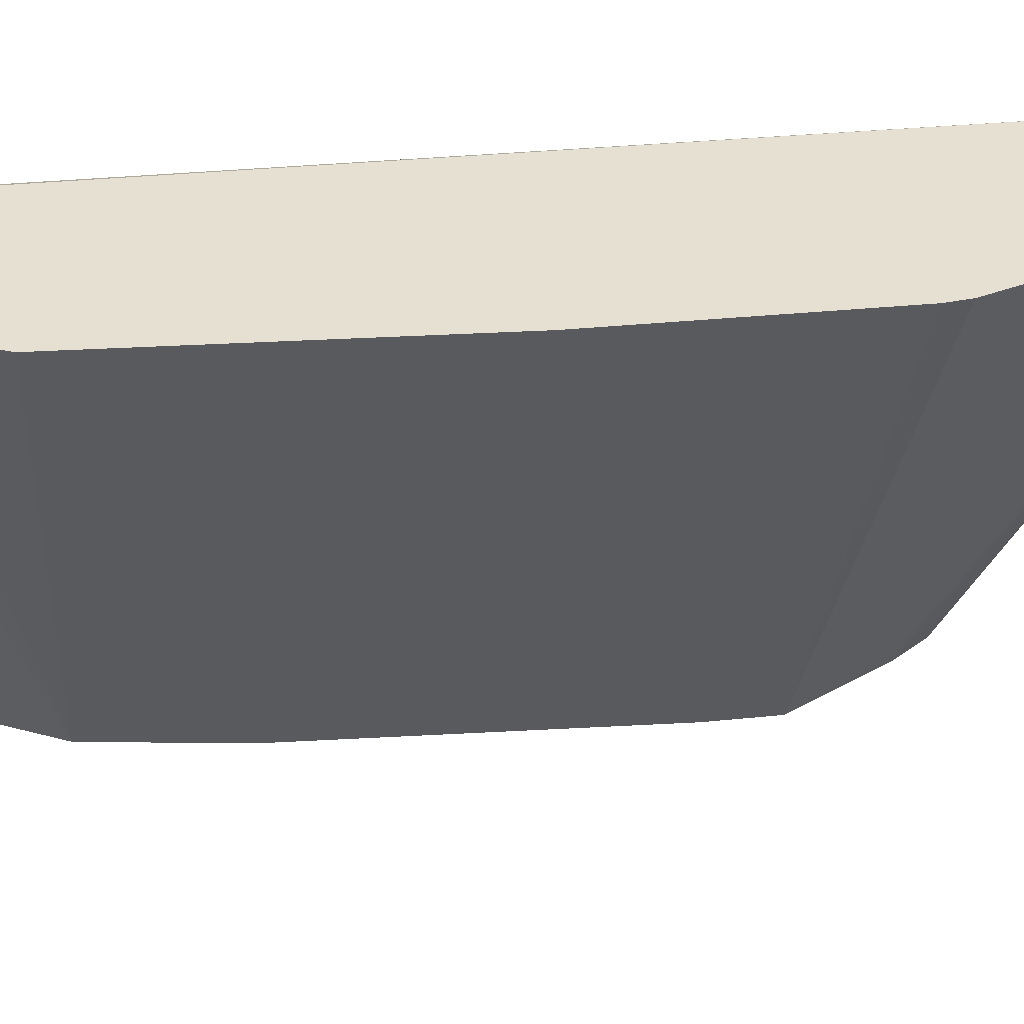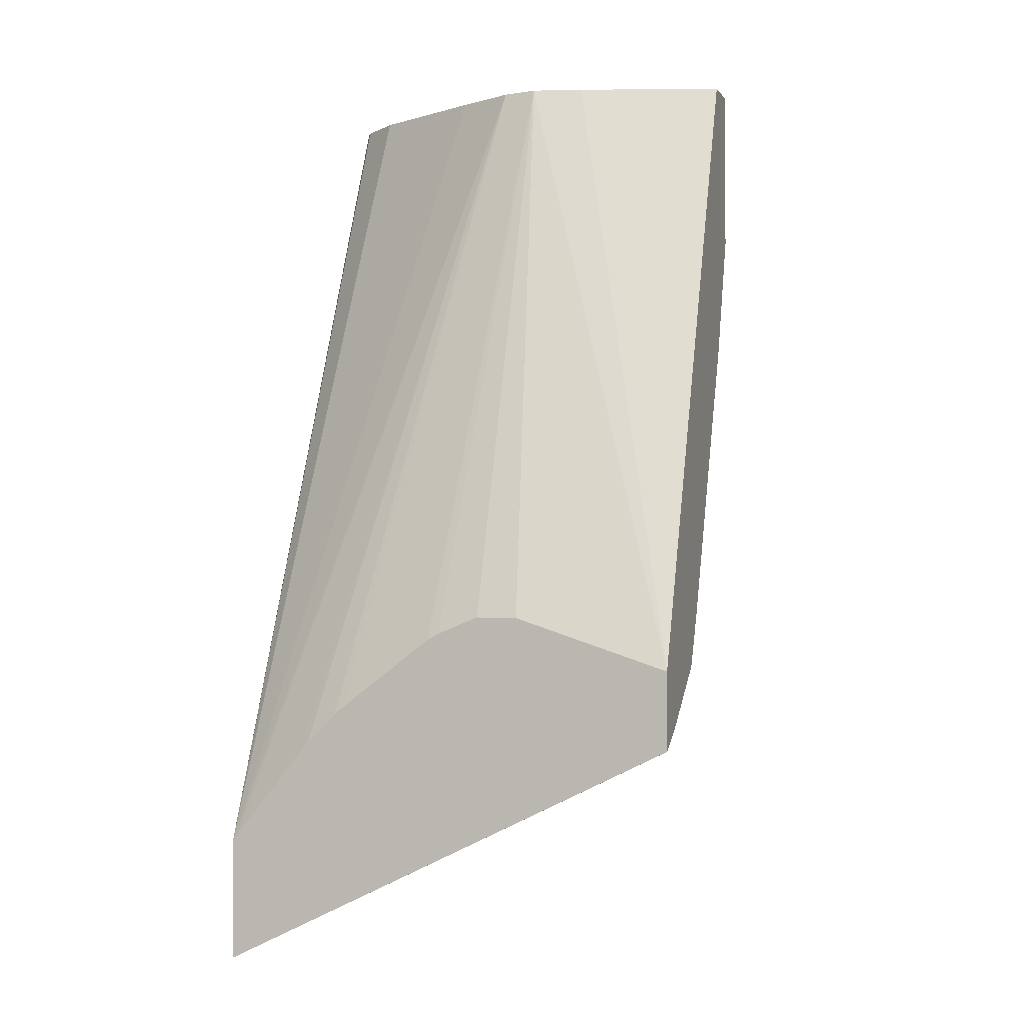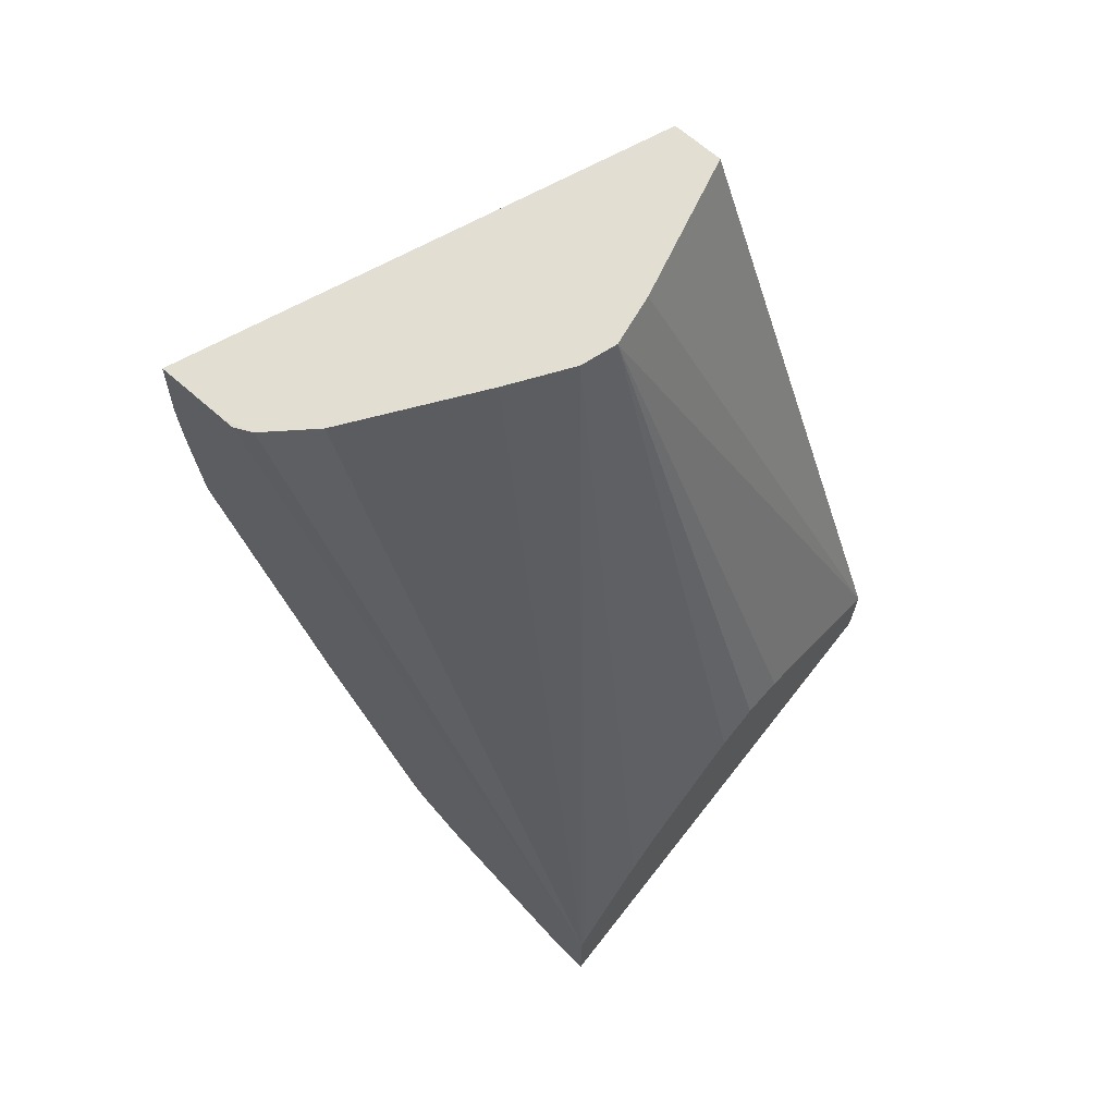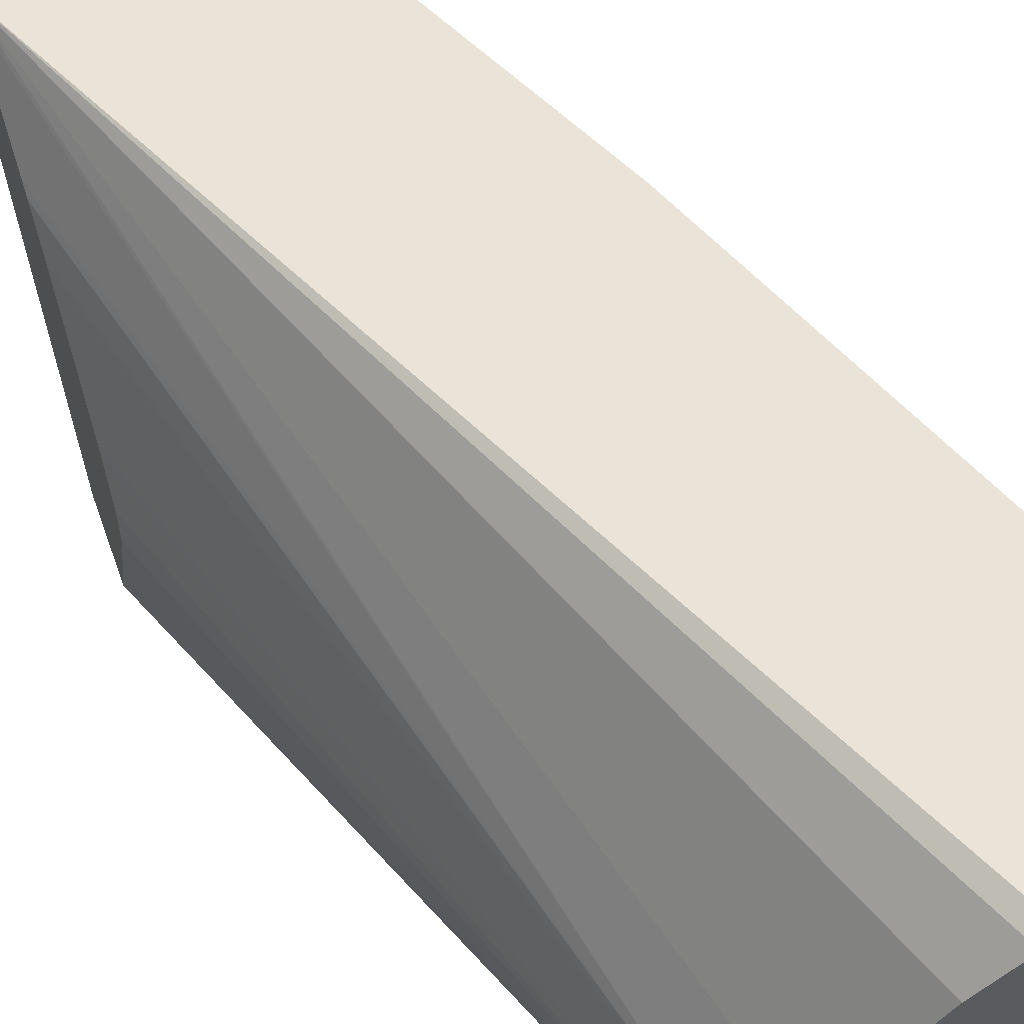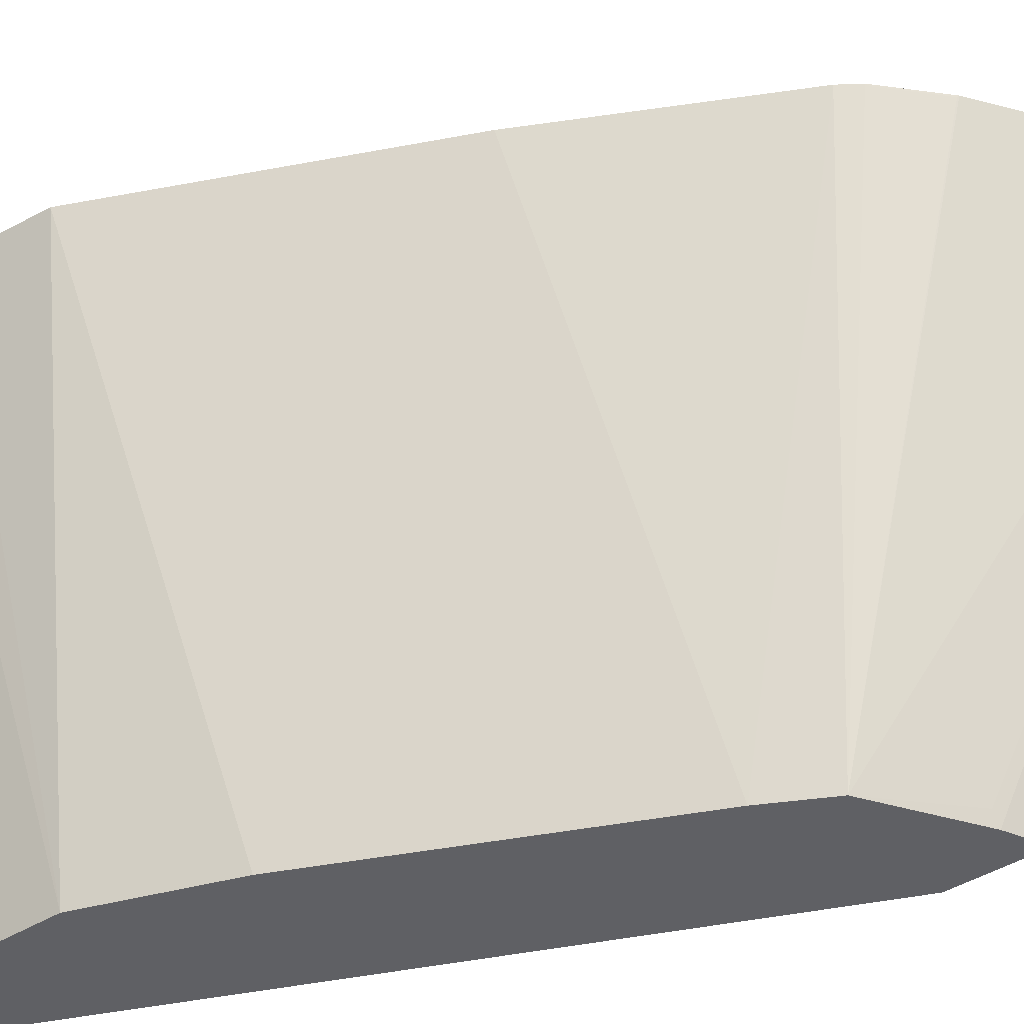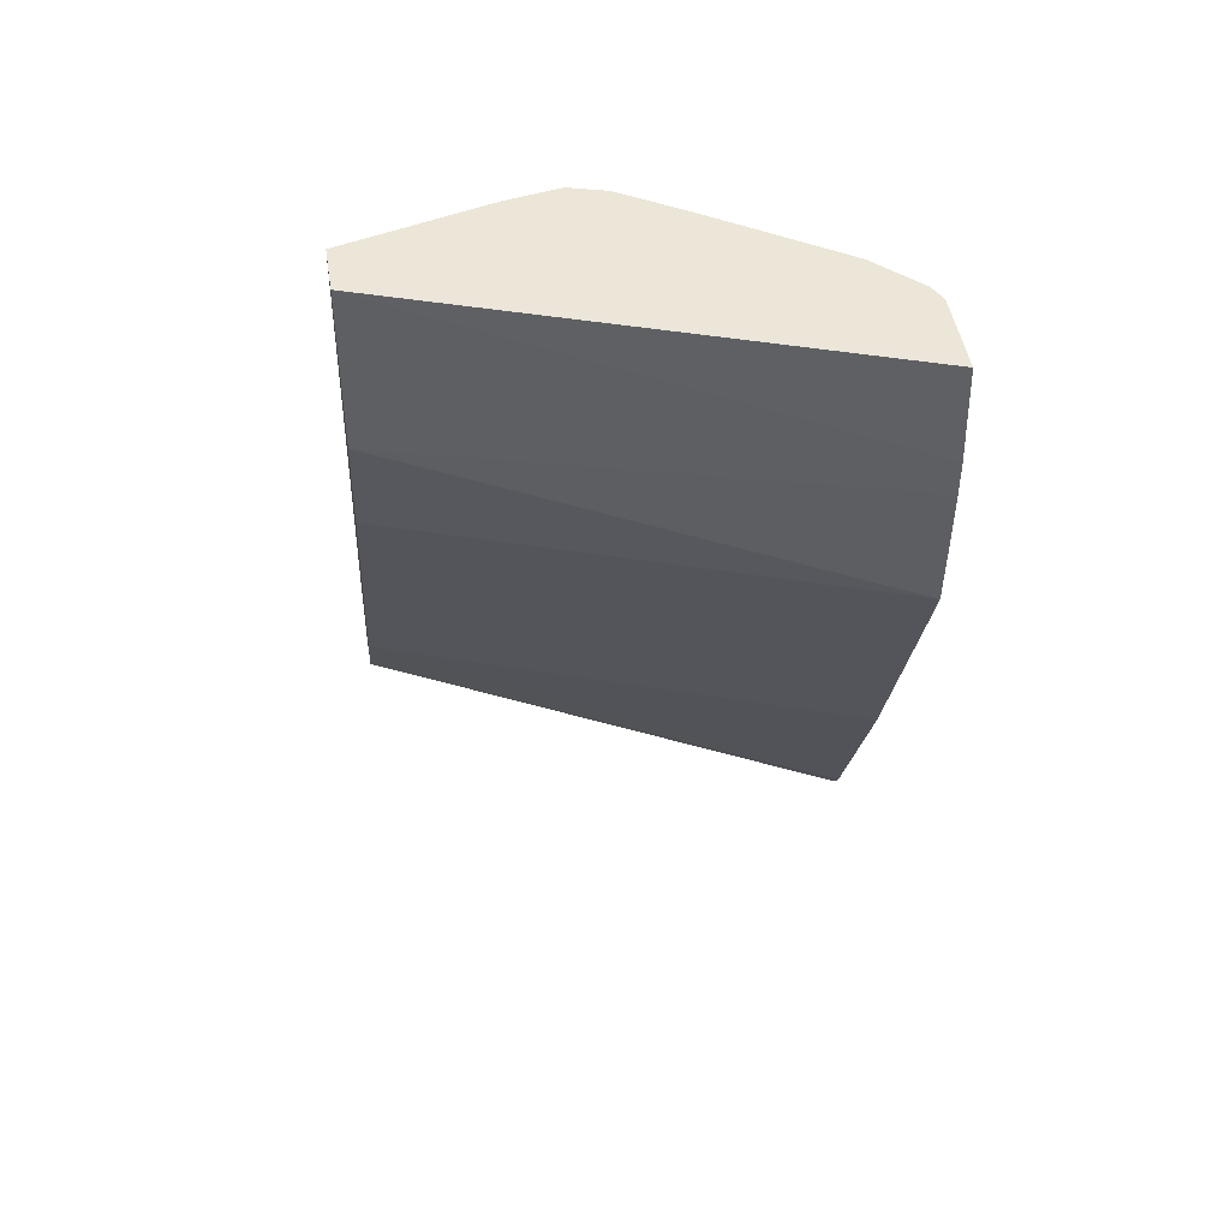
<metadata>
{"format":"obj","ext":"obj","renderer":"f3d","projection":"perspective","resolution":1024,"background":"white","views":[{"elev":37.8,"azim":109.1,"up":"+Y"},{"elev":-0.4,"azim":-73.1,"up":"+Z"},{"elev":68.0,"azim":-138.6,"up":"+Z"},{"elev":60.9,"azim":-19.6,"up":"+Y"},{"elev":-43.7,"azim":125.9,"up":"+Y"},{"elev":46.1,"azim":81.0,"up":"+Z"}]}
</metadata>
<code>
v 0.4719 0.6441 -0.03621
v 0.4719 0.6441 -0.05016
v 0.4692 0.6441 -3.491e-05
v 0.4011 0.4551 -3.491e-05
v 0.4011 0.4551 -0.06687
v 0.4712 0.6441 -0.06687
v 0.4616 0.6441 3.969e-05
v 0.4624 0.6407 3.969e-05
v 0.4011 0.468 3.969e-05
v 0.3947 0.4551 3.969e-05
v 0.3844 0.4551 -0.117
v 0.4692 0.6441 -0.1003
v 0.4407 0.6441 3.969e-05
v 0.3802 0.4551 3.969e-05
v 0.3343 0.4551 -0.234
v 0.419 0.6441 -0.2173
v 0.4357 0.6441 -3.491e-05
v 0.429 0.6407 3.969e-05
v 0.3635 0.5139 3.969e-05
v 0.2755 0.4551 -0.255
v 0.33 0.4551 -0.2426
v 0.3781 0.6441 -0.3008
v 0.2755 0.6441 -0.3308
v 0.4123 0.624 3.969e-05
v 0.3593 0.5349 3.969e-05
v 0.2755 0.5181 -0.2345
v 0.2755 0.4551 -0.2704
v 0.3244 0.4551 -0.2537
v 0.3231 0.4551 -0.2562
v 0.3734 0.6441 -0.308
v 0.2755 0.6441 -0.381
v 0.2755 0.6417 -0.3277
v 0.3635 0.5495 3.969e-05
v 0.3788 0.5738 3.969e-05
v 0.3635 0.5494 3.969e-05
v 0.2755 0.5936 -0.2727
v 0.2755 0.5564 -0.2441
v 0.2755 0.5515 -0.2414
v 0.2755 0.5349 -0.2345
v 0.2755 0.4552 -0.287
v 0.2755 0.4551 -0.287
v 0.2891 0.4551 -0.2799
v 0.2925 0.4596 -0.2799
v 0.288 0.6441 -0.3766
v 0.3549 0.6441 -0.3265
v 0.3552 0.6435 -0.3259
v 0.3719 0.6435 -0.3092
v 0.3716 0.6441 -0.3098
v 0.2755 0.6131 -0.2922
v 0.2755 0.6098 -0.2882
v 0.2755 0.5976 -0.276
f 22 29 30
f 20 23 31
f 20 31 40
f 20 40 27
f 20 25 26
f 22 28 29
f 23 32 33
f 20 32 23
f 21 28 22
f 20 49 32
f 20 26 39
f 20 51 50
f 20 36 51
f 20 37 36
f 20 38 37
f 19 25 20
f 18 23 24
f 17 23 18
f 23 33 34
f 15 22 16
f 20 50 49
f 23 34 24
f 32 49 35
f 25 36 37
f 15 21 22
f 45 48 46
f 42 44 43
f 41 44 42
f 35 51 36
f 35 50 51
f 35 49 50
f 32 35 33
f 31 41 40
f 31 44 41
f 25 35 36
f 30 46 48
f 29 47 30
f 29 46 47
f 29 45 46
f 29 44 45
f 29 43 44
f 29 42 43
f 27 40 41
f 25 39 26
f 25 38 39
f 25 37 38
f 30 47 46
f 14 19 20
f 20 39 38
f 12 15 16
f 3 9 4
f 3 8 9
f 3 7 8
f 2 5 6
f 1 5 2
f 1 4 5
f 1 3 4
f 1 7 3
f 1 13 7
f 1 17 13
f 1 23 17
f 1 31 23
f 1 44 31
f 1 45 44
f 1 48 45
f 1 30 48
f 1 22 30
f 1 12 16
f 1 6 12
f 1 2 6
f 13 17 18
f 4 9 10
f 4 10 14
f 1 16 22
f 4 20 27
f 4 14 20
f 7 9 8
f 11 15 12
f 7 14 10
f 7 19 14
f 7 25 19
f 7 35 25
f 7 33 35
f 7 34 33
f 7 24 34
f 7 18 24
f 7 10 9
f 5 12 6
f 7 13 18
f 4 42 29
f 4 29 28
f 4 28 21
f 4 41 42
f 4 15 11
f 4 11 5
f 5 11 12
f 4 21 15
f 4 27 41

</code>
